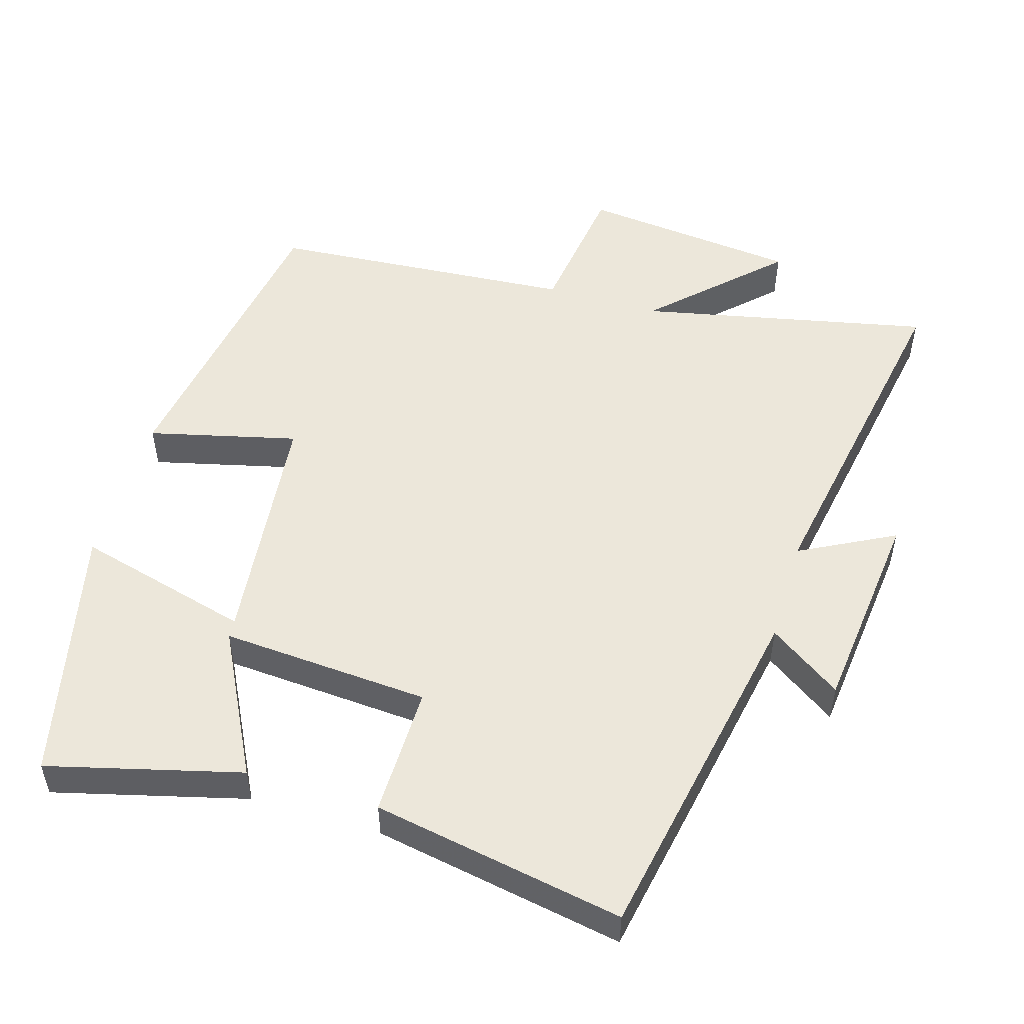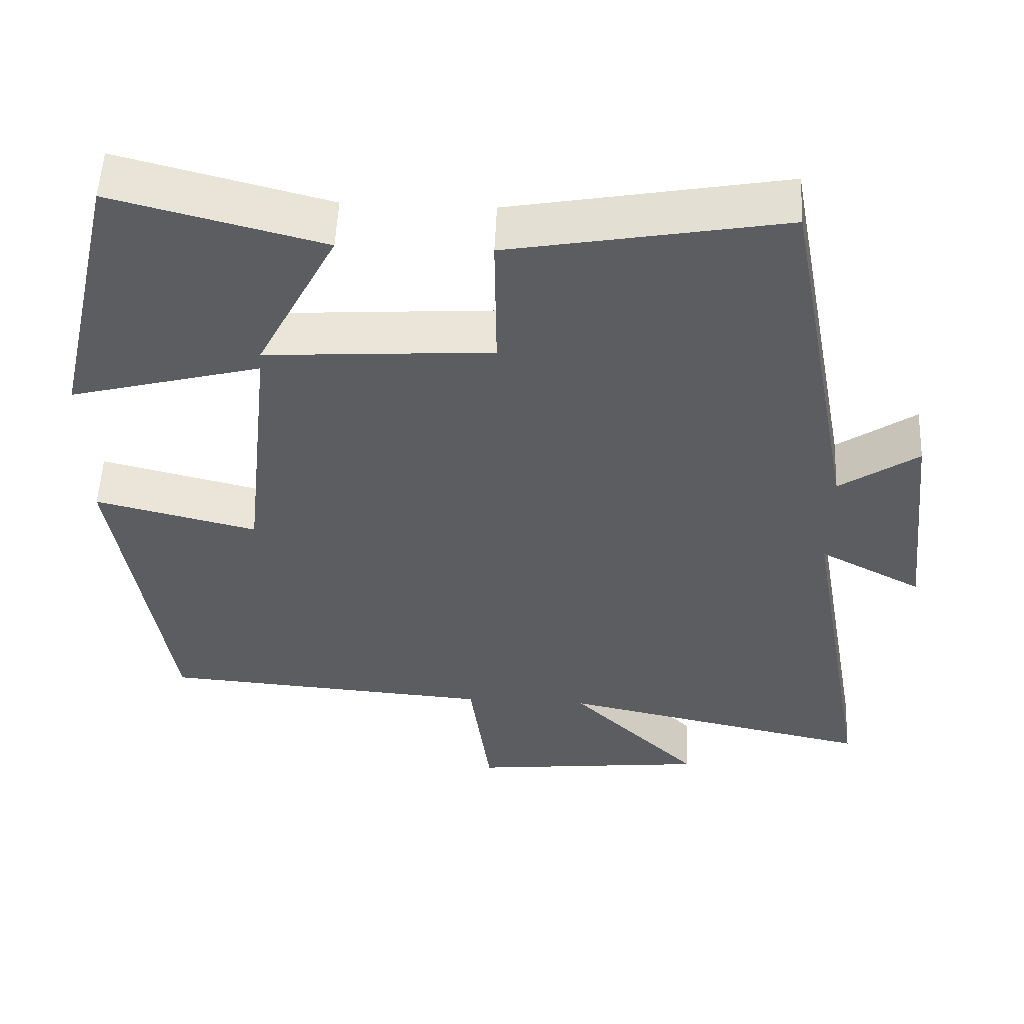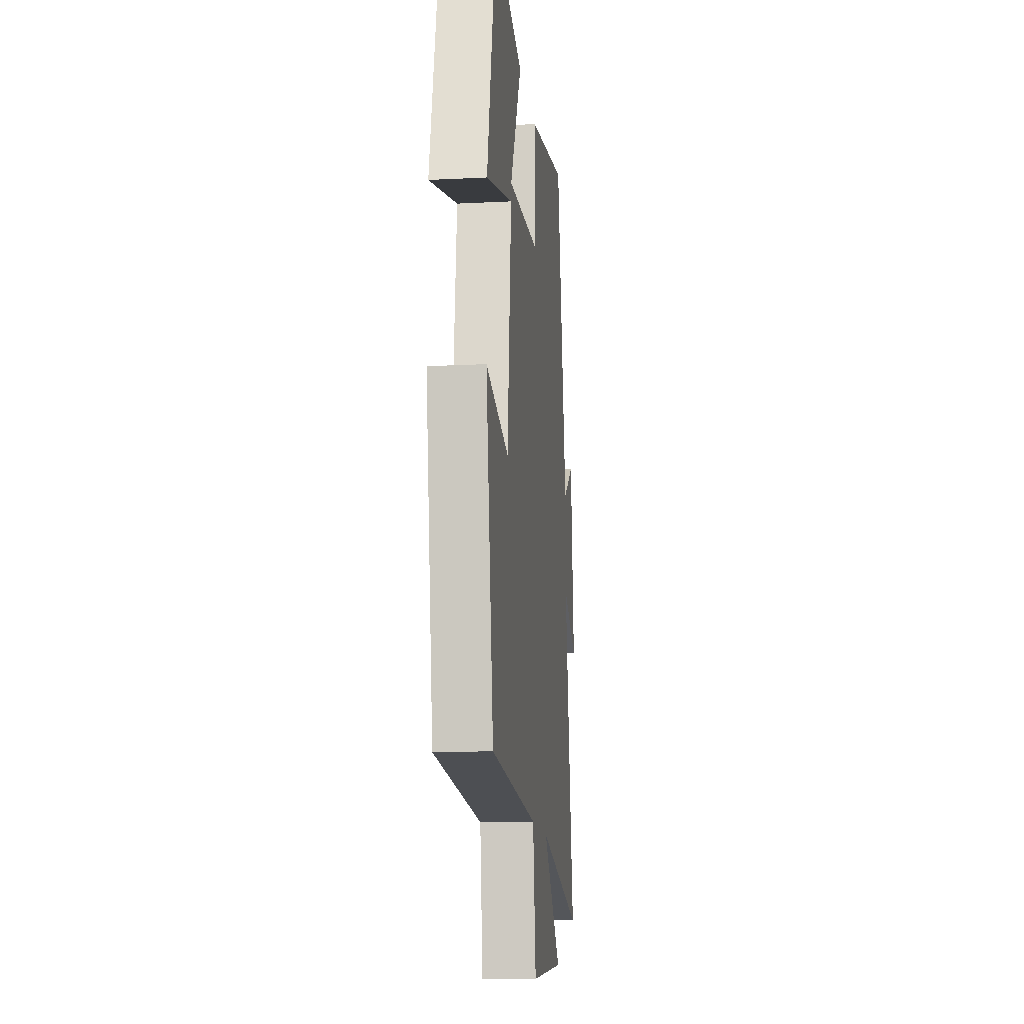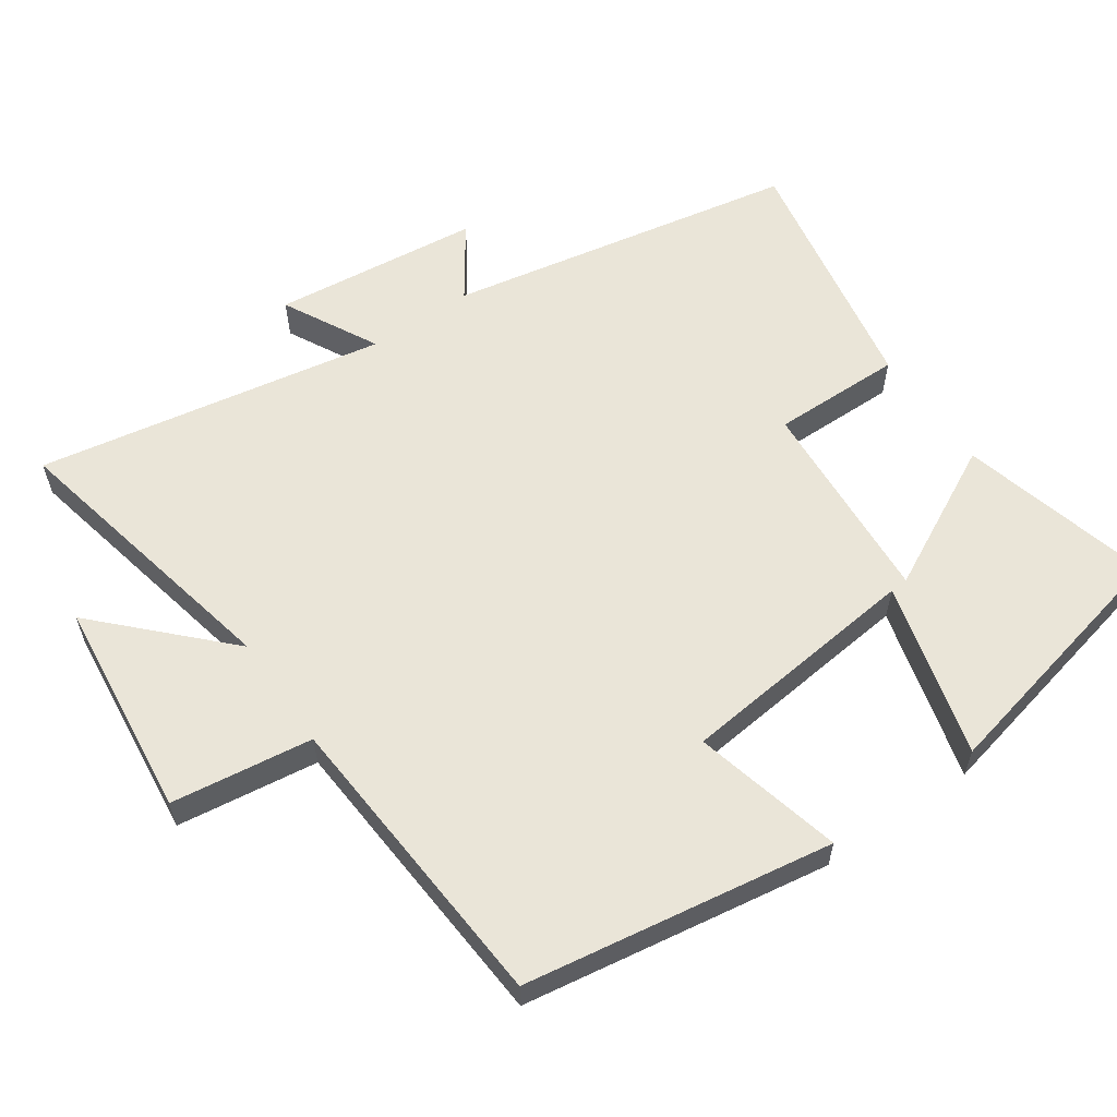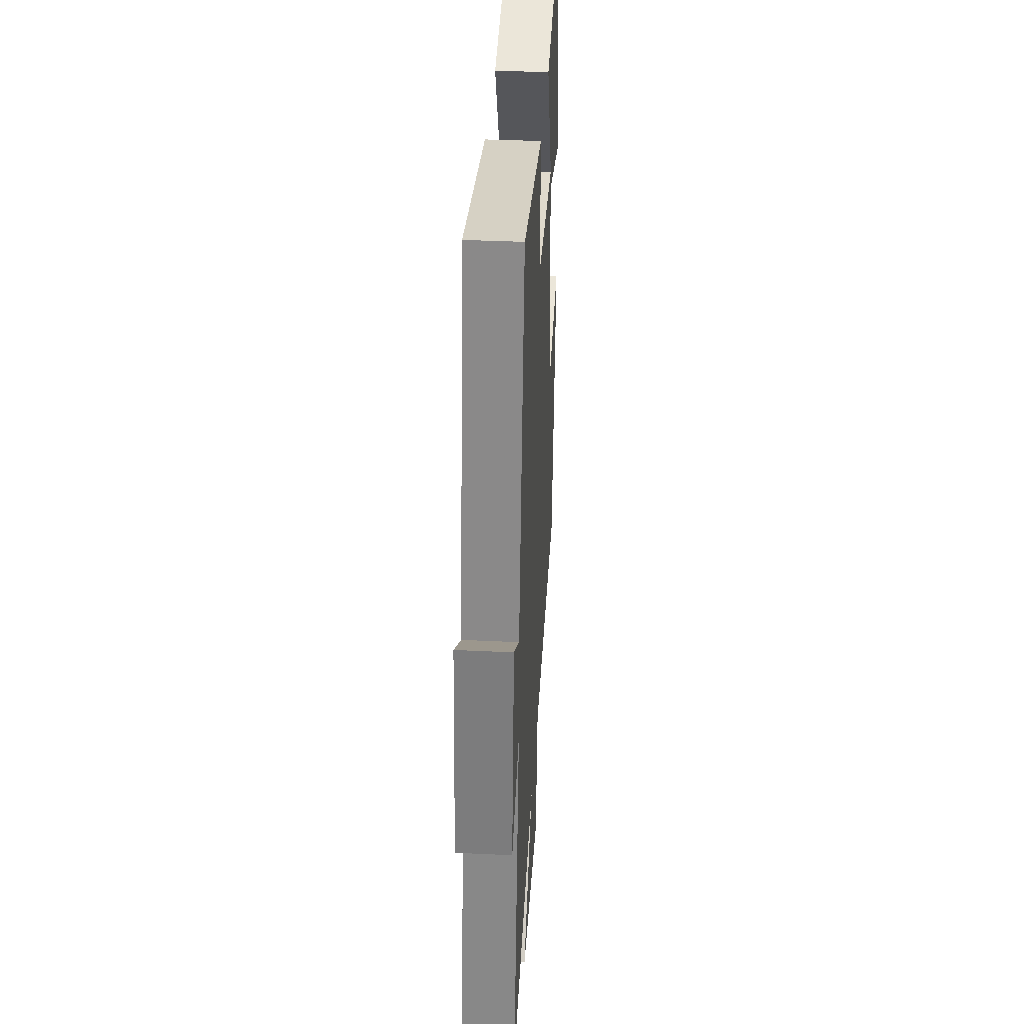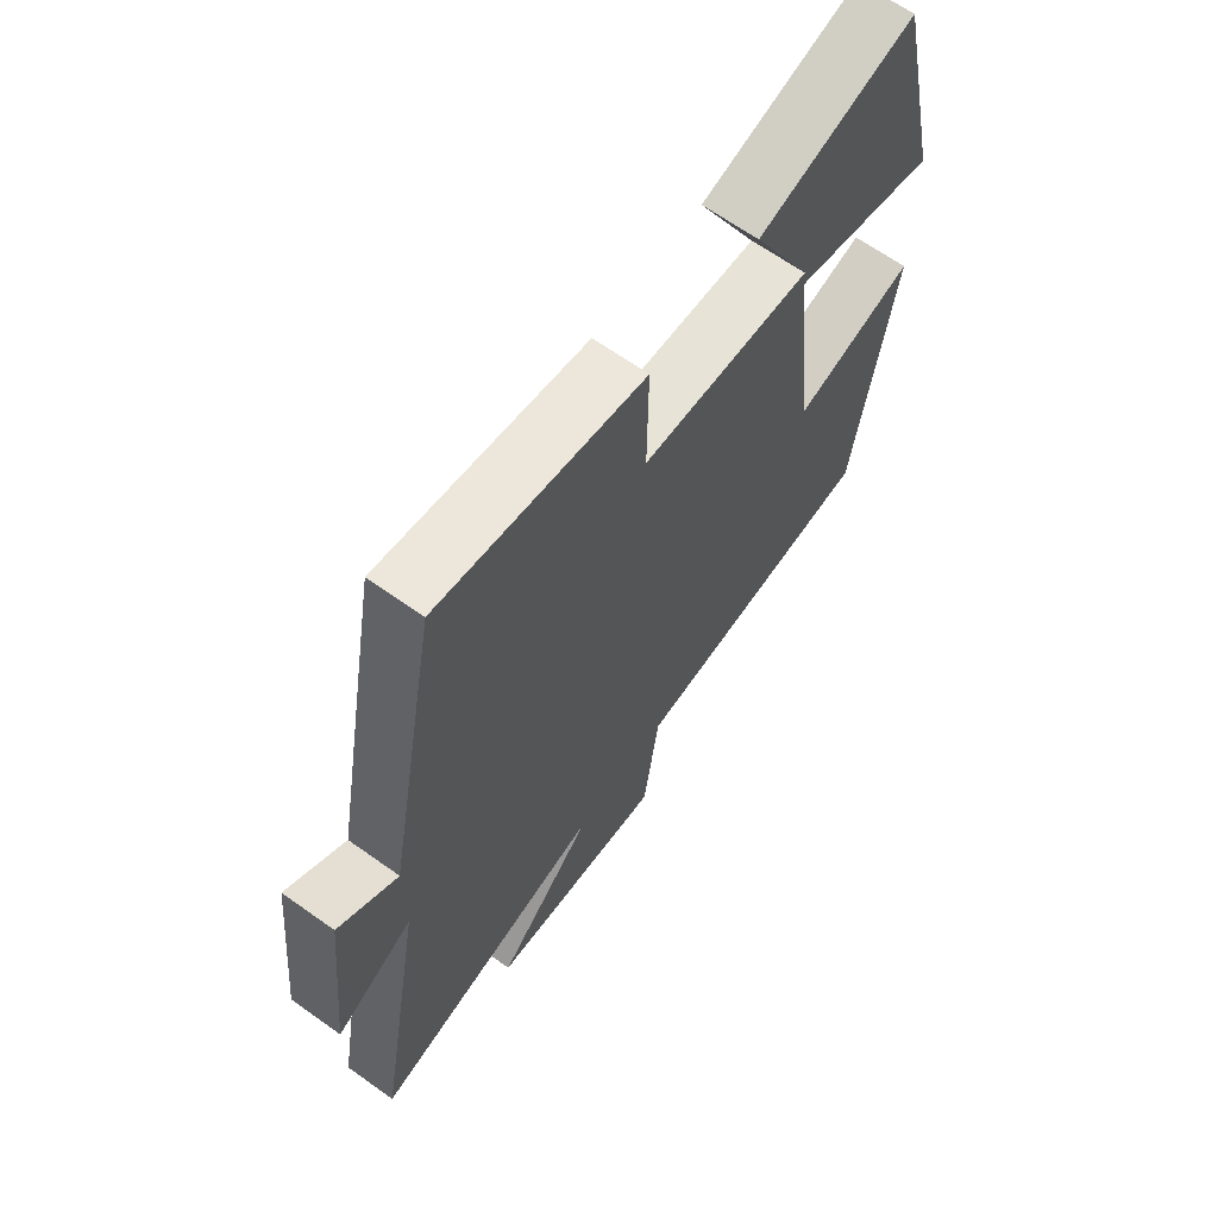
<metadata>
{"format":"obj","ext":"obj","renderer":"f3d","projection":"perspective","resolution":1024,"background":"white","views":[{"elev":51.8,"azim":16.7,"up":"+Y"},{"elev":53.4,"azim":2.5,"up":"+Z"},{"elev":-13.7,"azim":-83.5,"up":"+Z"},{"elev":59.2,"azim":-124.6,"up":"+Y"},{"elev":36.9,"azim":93.5,"up":"+Z"},{"elev":65.5,"azim":125.6,"up":"+Z"}]}
</metadata>
<code>
v 0.588 0.07 -0.588
v 0.174 0.07 -0.5
v 0.345 0.07 -0.668
v 0.033 0.07 -0.702
v 0.006 0.07 -0.5
v -0.431 0.07 -0.468
v -0.5 0.07 -0.028
v -0.288 0.07 -0.08
v -0.25 0.07 0.268
v -0.5 0.07 0.202
v -0.416 0.07 0.571
v -0.142 0.07 0.5
v -0.248 0.07 0.294
v 0.05 0.07 0.314
v 0.048 0.07 0.5
v 0.406 0.07 0.565
v 0.5 0.07 0.064
v 0.603 0.07 0.135
v 0.635 0.07 -0.161
v 0.5 0.07 -0.09
v 0.588 0 -0.588
v 0.174 0 -0.5
v 0.345 0 -0.668
v 0.033 0 -0.702
v 0.006 0 -0.5
v -0.431 0 -0.468
v -0.5 0 -0.028
v -0.288 0 -0.08
v -0.25 0 0.268
v -0.5 0 0.202
v -0.416 0 0.571
v -0.142 0 0.5
v -0.248 0 0.294
v 0.05 0 0.314
v 0.048 0 0.5
v 0.406 0 0.565
v 0.5 0 0.064
v 0.603 0 0.135
v 0.635 0 -0.161
v 0.5 0 -0.09
f 17 18 19 20
f 15 16 17 20
f 14 15 20 1
f 13 14 1 2
f 10 11 12 13
f 9 10 13
f 9 13 2
f 8 9 2
f 5 6 7 8
f 5 8 2 3
f 3 4 5
f 40 39 38 37
f 40 37 36 35
f 21 40 35 34
f 22 21 34 33
f 33 32 31 30
f 33 30 29
f 22 33 29
f 22 29 28
f 28 27 26 25
f 23 22 28 25
f 25 24 23
f 1 21 22 2
f 2 22 23 3
f 3 23 24 4
f 4 24 25 5
f 5 25 26 6
f 6 26 27 7
f 7 27 28 8
f 8 28 29 9
f 9 29 30 10
f 10 30 31 11
f 11 31 32 12
f 12 32 33 13
f 13 33 34 14
f 14 34 35 15
f 15 35 36 16
f 16 36 37 17
f 17 37 38 18
f 18 38 39 19
f 19 39 40 20
f 20 40 21 1

</code>
